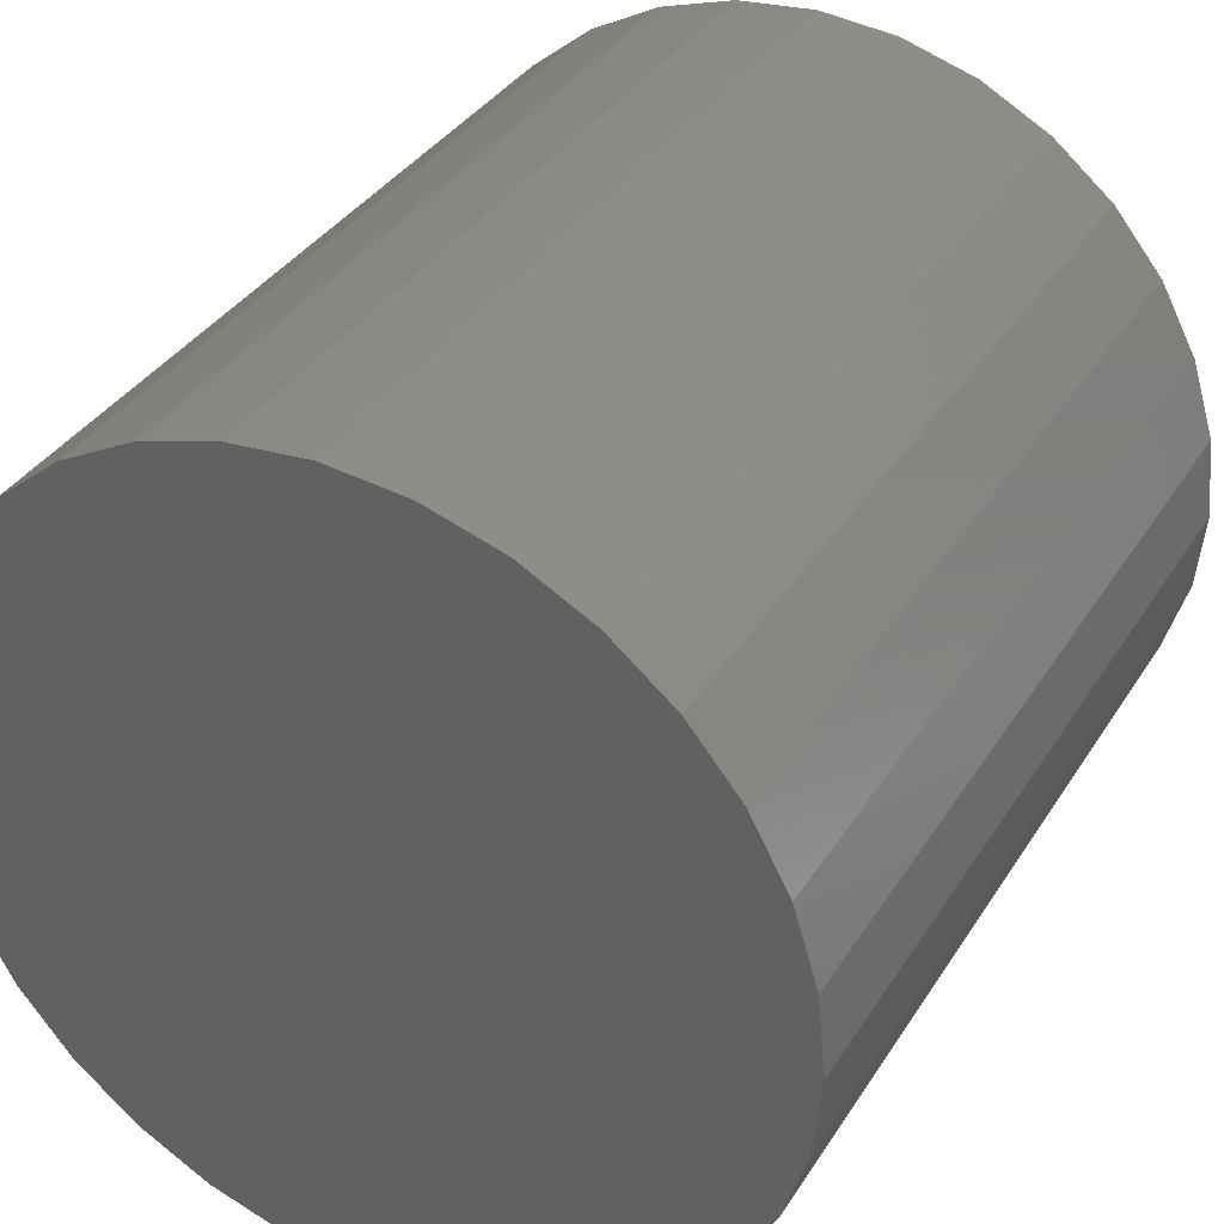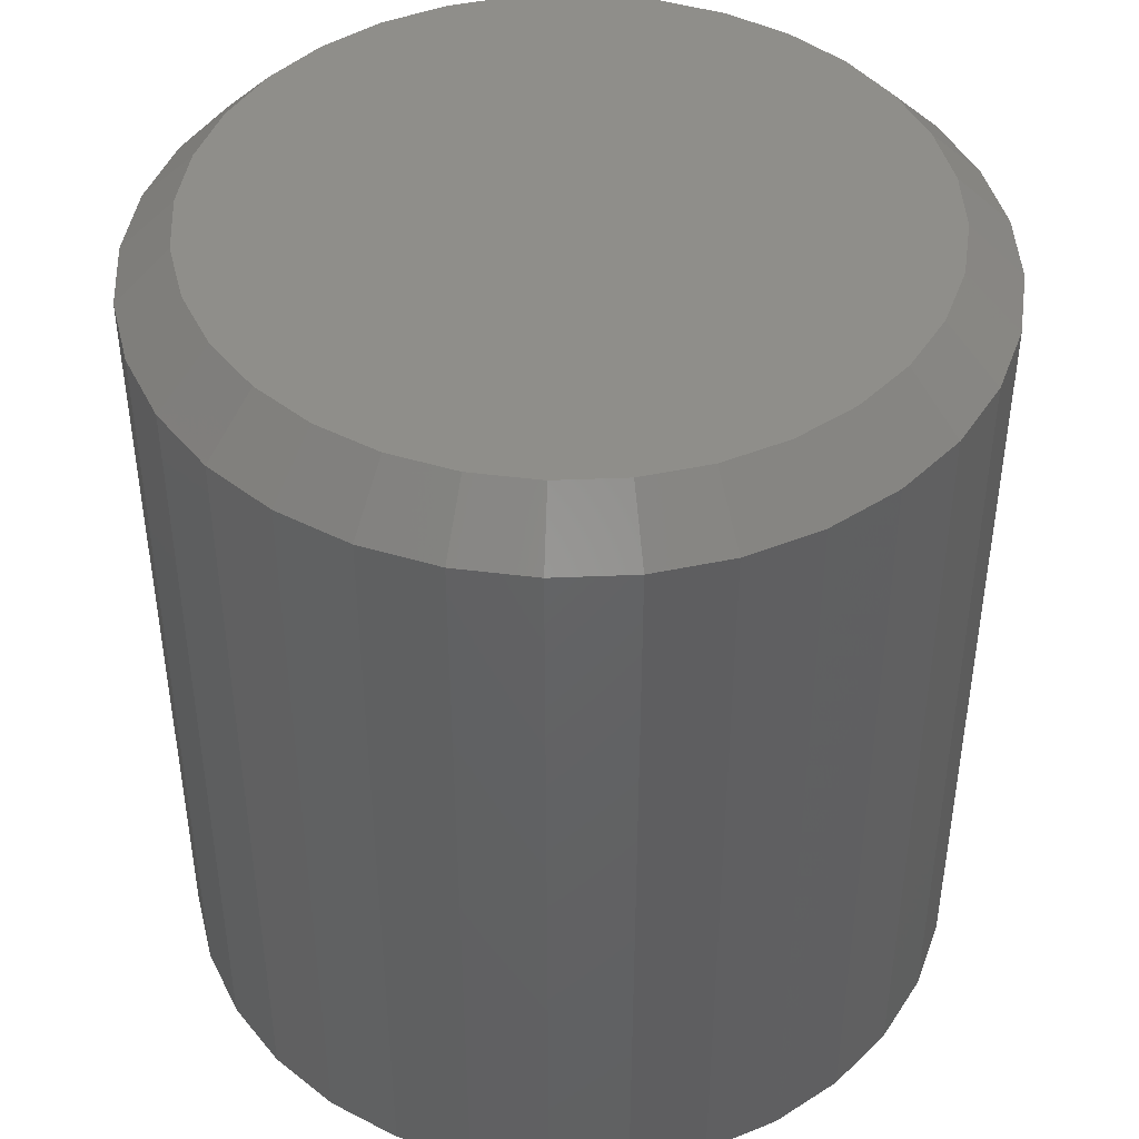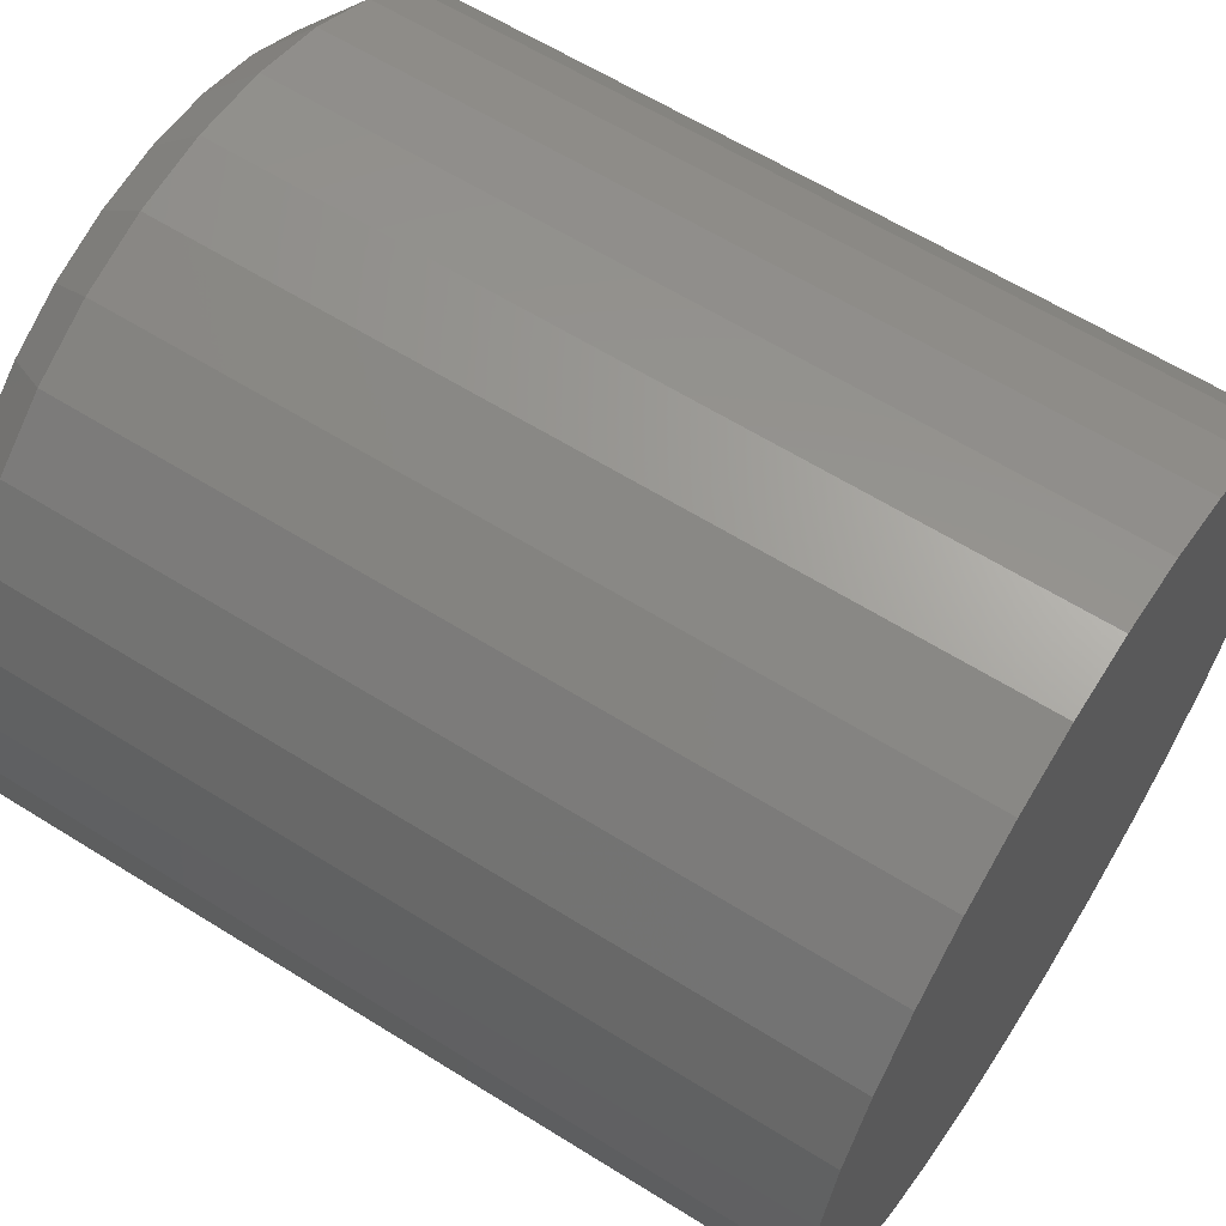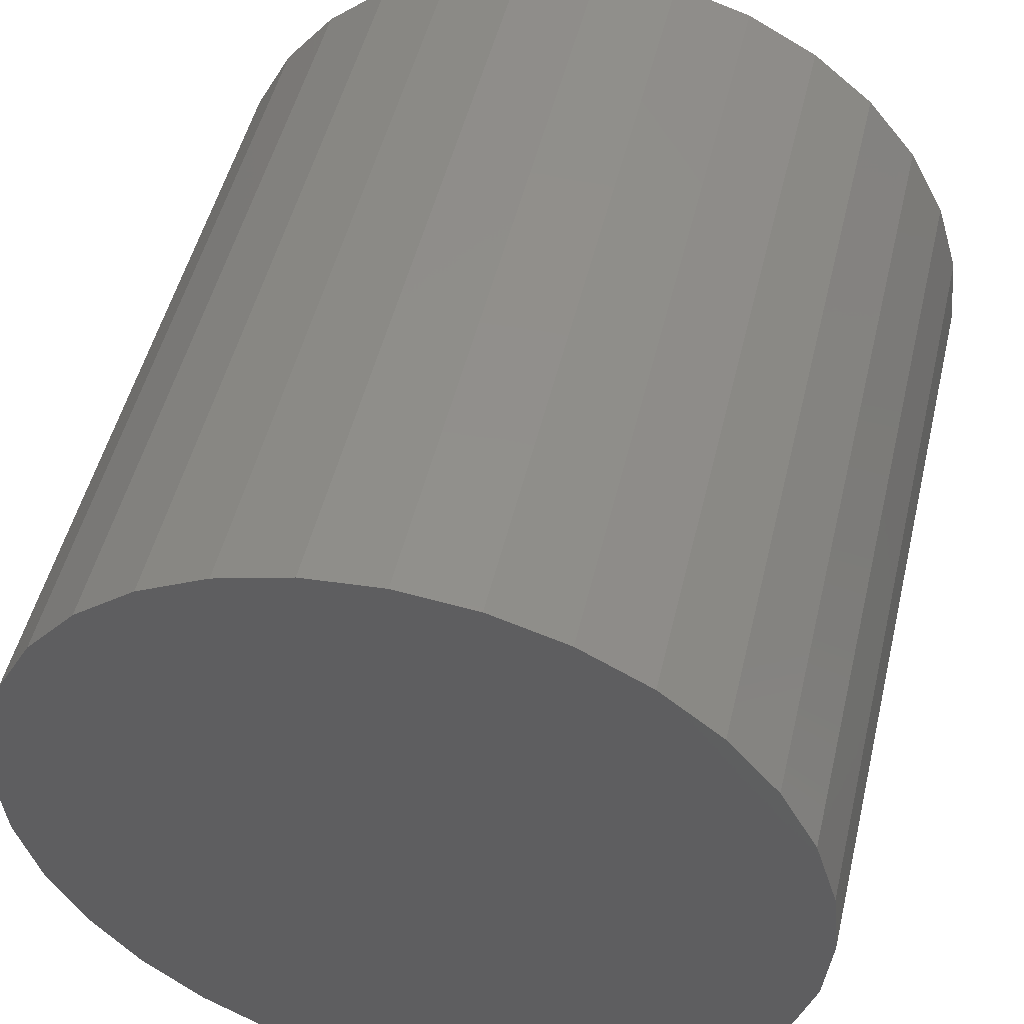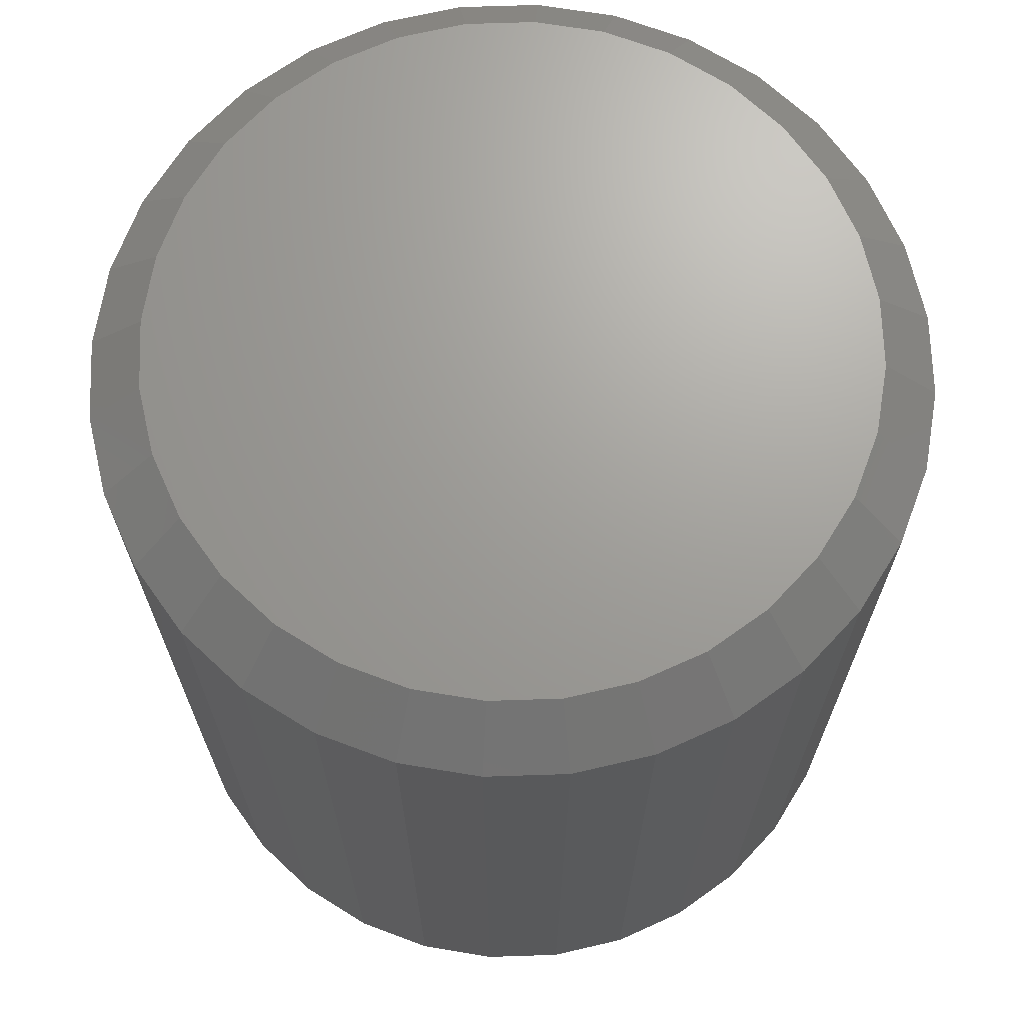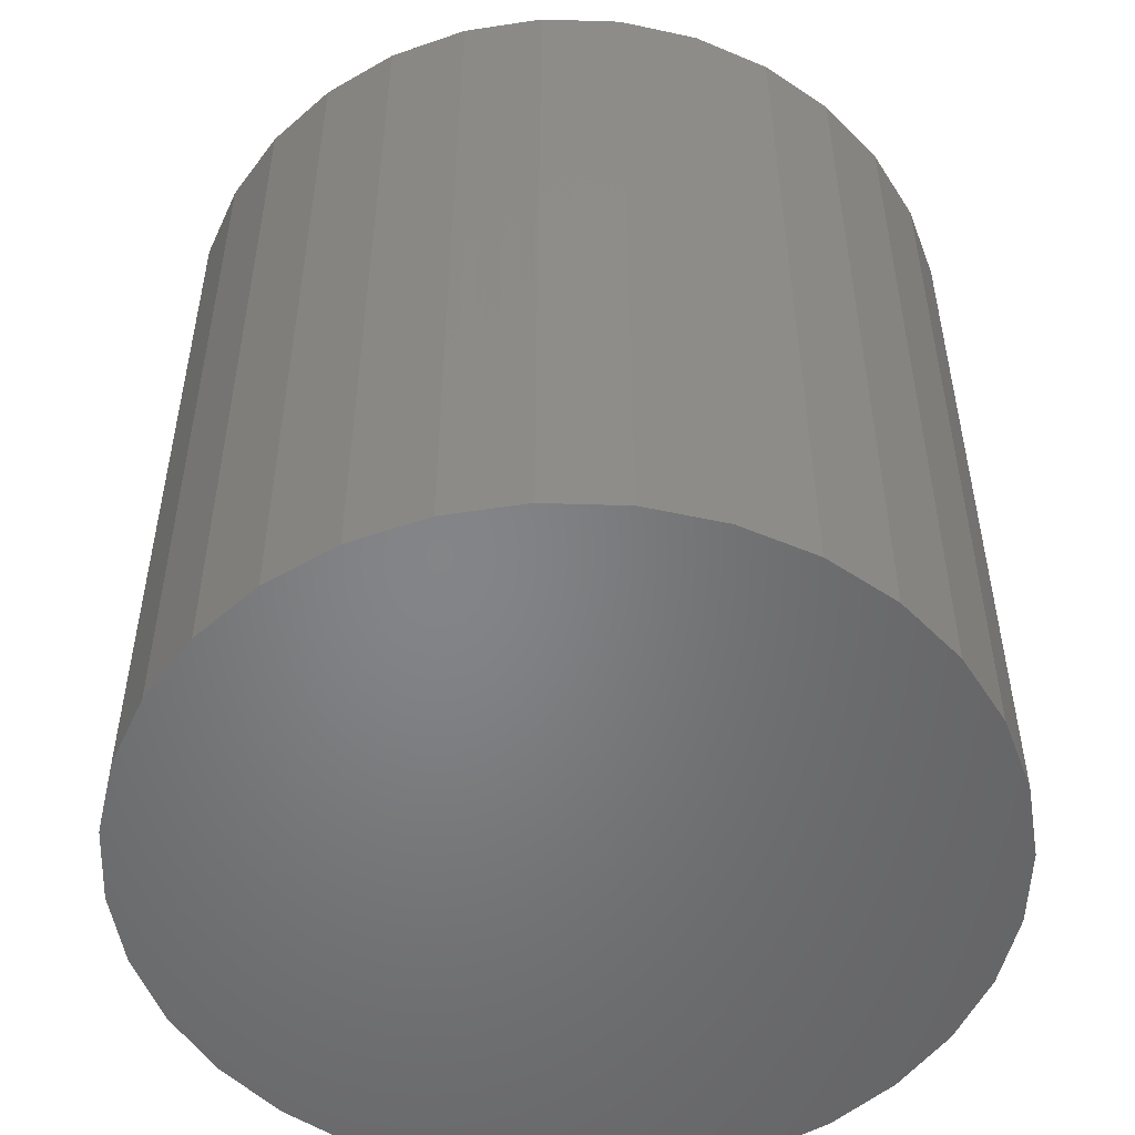
<metadata>
{"format":"stl","ext":"stl","renderer":"f3d","projection":"perspective","resolution":1024,"background":"white","views":[{"elev":35.6,"azim":-152.0,"up":"+Y"},{"elev":44.1,"azim":171.6,"up":"+Z"},{"elev":61.7,"azim":122.5,"up":"+Y"},{"elev":49.7,"azim":-166.7,"up":"+Y"},{"elev":68.8,"azim":-165.0,"up":"+Z"},{"elev":-52.1,"azim":-86.3,"up":"+Z"}]}
</metadata>
<code>
# stl→obj: 96 verts, 188 faces
v 0.6197 0.05535 0.125
v 0.61 0.05438 0.125
v 0.6006 0.05153 0.125
v 0.6295 0.05438 0.125
v 0.6389 0.05153 0.125
v 0.5919 0.04691 0.125
v 0.6476 0.04691 0.125
v 0.5843 0.04068 0.125
v 0.6552 0.04068 0.125
v 0.5781 0.03309 0.125
v 0.6614 0.03309 0.125
v 0.5735 0.02443 0.125
v 0.666 0.02443 0.125
v 0.5706 0.01503 0.125
v 0.6689 0.01503 0.125
v 0.6689 -0.004507 0.125
v 0.5735 -0.0139 0.125
v 0.666 -0.0139 0.125
v 0.5781 -0.02256 0.125
v 0.6614 -0.02256 0.125
v 0.5843 -0.03015 0.125
v 0.6552 -0.03015 0.125
v 0.5919 -0.03638 0.125
v 0.6476 -0.03638 0.125
v 0.6006 -0.04101 0.125
v 0.6389 -0.04101 0.125
v 0.61 -0.04386 0.125
v 0.6197 -0.04482 0.125
v 0.6295 -0.04386 0.125
v 0.6698 0.005263 0.125
v 0.5697 0.005263 0.125
v 0.5706 -0.004507 0.125
v 0.6776 0.005263 0
v 0.6776 0.005263 0.1172
v 0.6765 -0.006032 0
v 0.6765 -0.006032 0.1172
v 0.6732 -0.01689 0
v 0.6732 -0.01689 0.1172
v 0.6679 -0.0269 0
v 0.6679 -0.0269 0.1172
v 0.6607 -0.03567 0
v 0.6607 -0.03567 0.1172
v 0.6519 -0.04287 0
v 0.6519 -0.04287 0.1172
v 0.6419 -0.04822 0
v 0.6419 -0.04822 0.1172
v 0.631 -0.05152 0
v 0.631 -0.05152 0.1172
v 0.6197 -0.05263 0
v 0.6197 -0.05263 0.1172
v 0.6084 -0.05152 0
v 0.6084 -0.05152 0.1172
v 0.5976 -0.04822 0
v 0.5976 -0.04822 0.1172
v 0.5876 -0.04287 0
v 0.5876 -0.04287 0.1172
v 0.5788 -0.03567 0
v 0.5788 -0.03567 0.1172
v 0.5716 -0.0269 0
v 0.5716 -0.0269 0.1172
v 0.5662 -0.01689 0
v 0.5662 -0.01689 0.1172
v 0.563 -0.006032 0
v 0.563 -0.006032 0.1172
v 0.5618 0.005263 0
v 0.5618 0.005263 0.1172
v 0.563 0.01656 0
v 0.563 0.01656 0.1172
v 0.5662 0.02742 0
v 0.5662 0.02742 0.1172
v 0.5716 0.03743 0
v 0.5716 0.03743 0.1172
v 0.5788 0.0462 0
v 0.5788 0.0462 0.1172
v 0.5876 0.0534 0
v 0.5876 0.0534 0.1172
v 0.5976 0.05875 0
v 0.5976 0.05875 0.1172
v 0.6084 0.06205 0
v 0.6084 0.06205 0.1172
v 0.6197 0.06316 0
v 0.6197 0.06316 0.1172
v 0.631 0.06205 0
v 0.631 0.06205 0.1172
v 0.6419 0.05875 0
v 0.6419 0.05875 0.1172
v 0.6519 0.0534 0
v 0.6519 0.0534 0.1172
v 0.6607 0.0462 0
v 0.6607 0.0462 0.1172
v 0.6679 0.03743 0
v 0.6679 0.03743 0.1172
v 0.6732 0.02742 0
v 0.6732 0.02742 0.1172
v 0.6765 0.01656 0
v 0.6765 0.01656 0.1172
f 1 2 3
f 4 1 3
f 4 3 5
f 5 3 6
f 5 6 7
f 7 6 8
f 7 8 9
f 9 8 10
f 9 10 11
f 11 10 12
f 11 12 13
f 13 12 14
f 13 14 15
f 16 17 18
f 18 17 19
f 18 19 20
f 20 19 21
f 20 21 22
f 22 21 23
f 22 23 24
f 24 23 25
f 24 25 26
f 26 25 27
f 26 27 28
f 26 28 29
f 15 14 30
f 30 14 31
f 30 31 16
f 16 31 32
f 16 32 17
f 33 34 35
f 35 34 36
f 35 36 37
f 37 36 38
f 37 38 39
f 39 38 40
f 39 40 41
f 41 40 42
f 41 42 43
f 43 42 44
f 43 44 45
f 45 44 46
f 45 46 47
f 47 46 48
f 47 48 49
f 49 48 50
f 49 50 51
f 51 50 52
f 51 52 53
f 53 52 54
f 53 54 55
f 55 54 56
f 55 56 57
f 57 56 58
f 57 58 59
f 59 58 60
f 59 60 61
f 61 60 62
f 61 62 63
f 63 62 64
f 63 64 65
f 65 64 66
f 65 66 67
f 67 66 68
f 67 68 69
f 69 68 70
f 69 70 71
f 71 70 72
f 71 72 73
f 73 72 74
f 73 74 75
f 75 74 76
f 75 76 77
f 77 76 78
f 77 78 79
f 79 78 80
f 79 80 81
f 81 80 82
f 81 82 83
f 83 82 84
f 83 84 85
f 85 84 86
f 85 86 87
f 87 86 88
f 87 88 89
f 89 88 90
f 89 90 91
f 91 90 92
f 91 92 93
f 93 92 94
f 93 94 95
f 95 94 96
f 95 96 33
f 33 96 34
f 31 14 66
f 14 68 66
f 34 96 30
f 96 15 30
f 96 94 13
f 15 96 13
f 92 90 11
f 11 94 92
f 13 94 11
f 88 86 5
f 7 88 5
f 7 9 88
f 84 82 4
f 4 86 84
f 5 86 4
f 80 78 3
f 2 80 3
f 2 1 80
f 76 74 6
f 6 78 76
f 3 78 6
f 72 70 12
f 10 72 12
f 10 8 72
f 14 70 68
f 12 70 14
f 9 11 90
f 90 88 9
f 1 4 82
f 82 80 1
f 8 6 74
f 74 72 8
f 30 16 34
f 16 36 34
f 66 64 31
f 64 32 31
f 64 62 17
f 32 64 17
f 60 58 19
f 19 62 60
f 17 62 19
f 56 54 25
f 23 56 25
f 23 21 56
f 52 50 27
f 27 54 52
f 25 54 27
f 48 46 26
f 29 48 26
f 29 28 48
f 44 42 24
f 24 46 44
f 26 46 24
f 40 38 18
f 20 40 18
f 20 22 40
f 16 38 36
f 18 38 16
f 21 19 58
f 58 56 21
f 28 27 50
f 50 48 28
f 22 24 42
f 42 40 22
f 81 83 79
f 77 79 83
f 85 77 83
f 75 77 85
f 87 75 85
f 73 75 87
f 89 73 87
f 71 73 89
f 91 71 89
f 69 71 91
f 93 69 91
f 39 59 37
f 57 59 39
f 41 57 39
f 55 57 41
f 43 55 41
f 53 55 43
f 45 53 43
f 51 53 45
f 47 51 45
f 49 51 47
f 59 61 37
f 37 61 63
f 37 63 35
f 35 63 65
f 35 65 33
f 33 65 67
f 33 67 95
f 95 67 69
f 95 69 93

</code>
